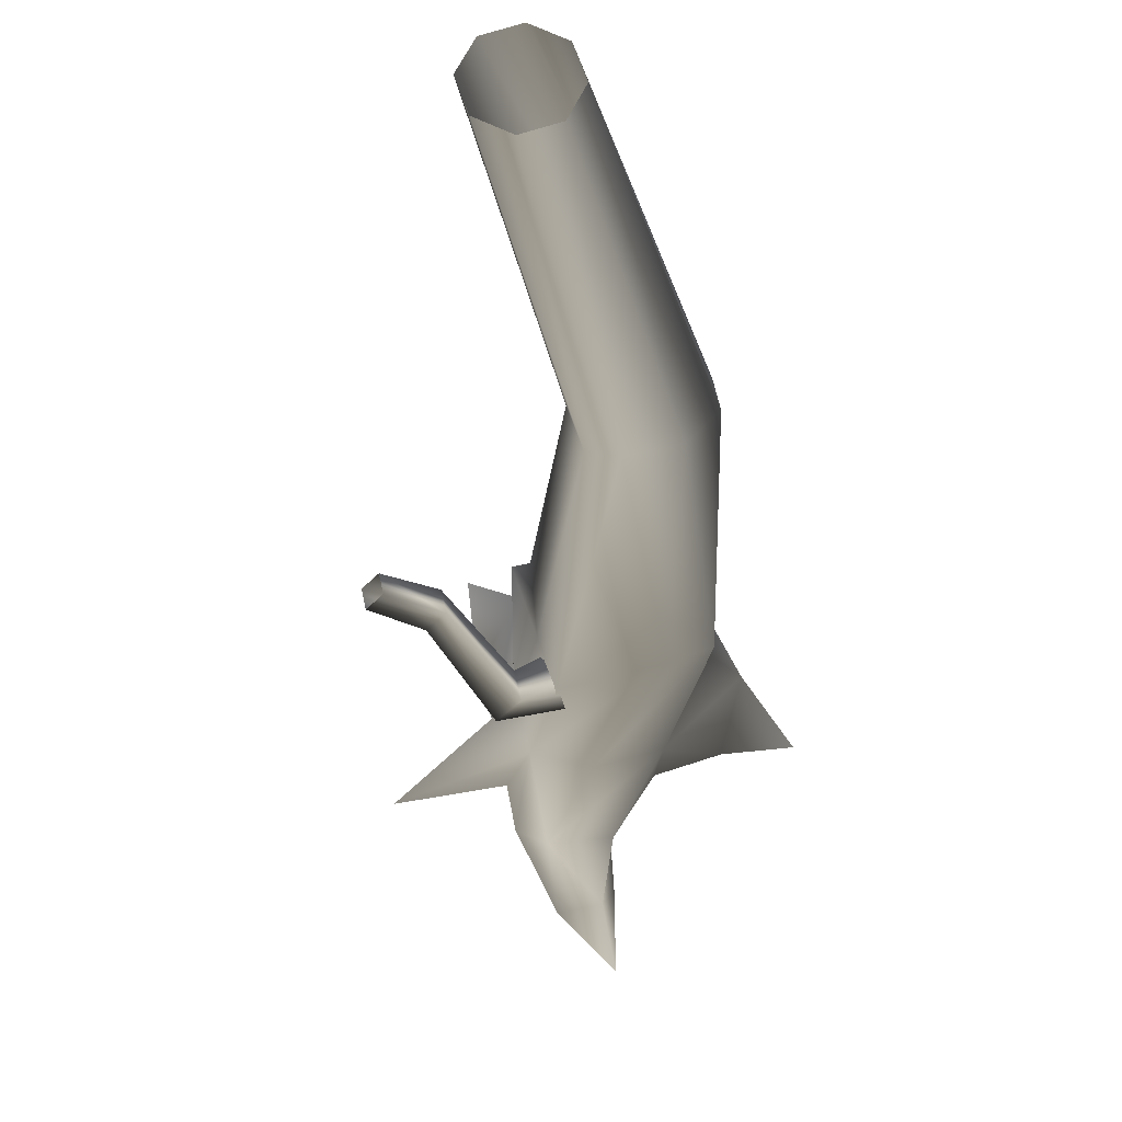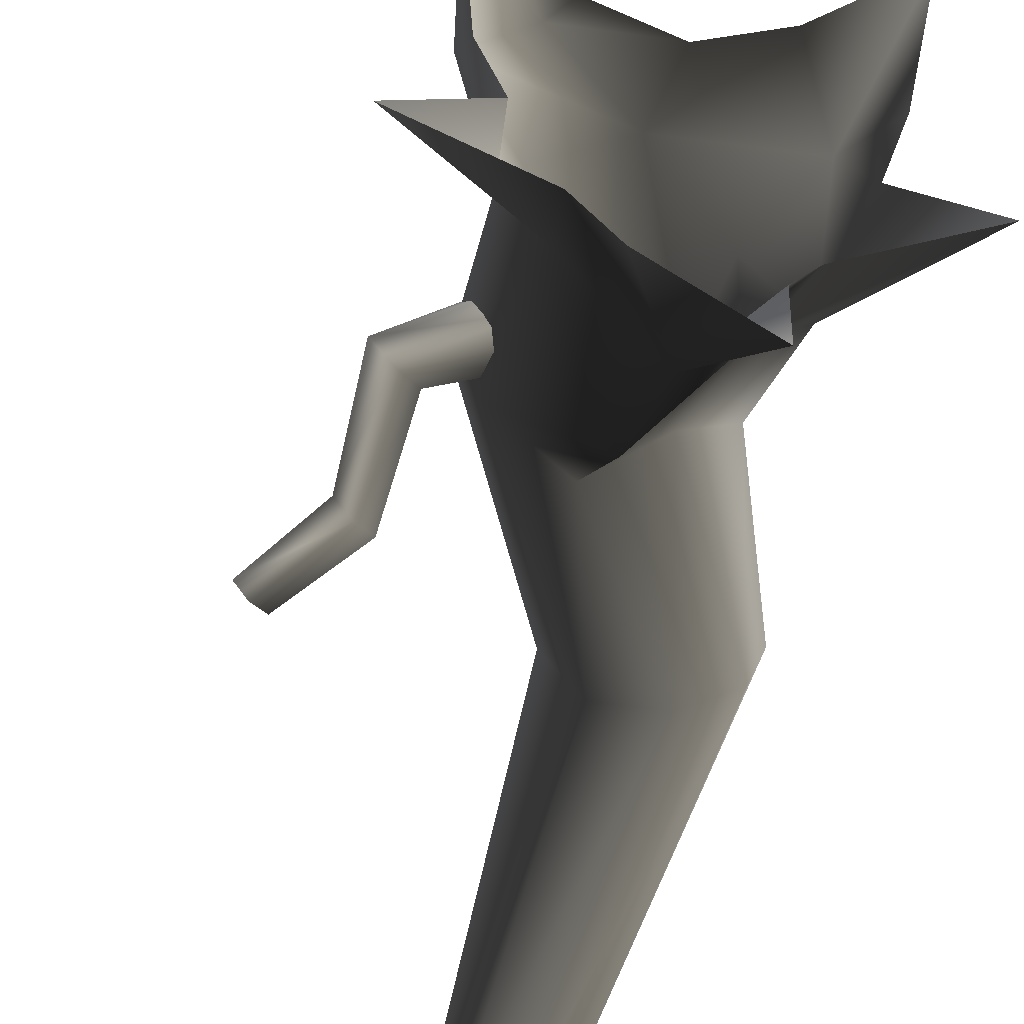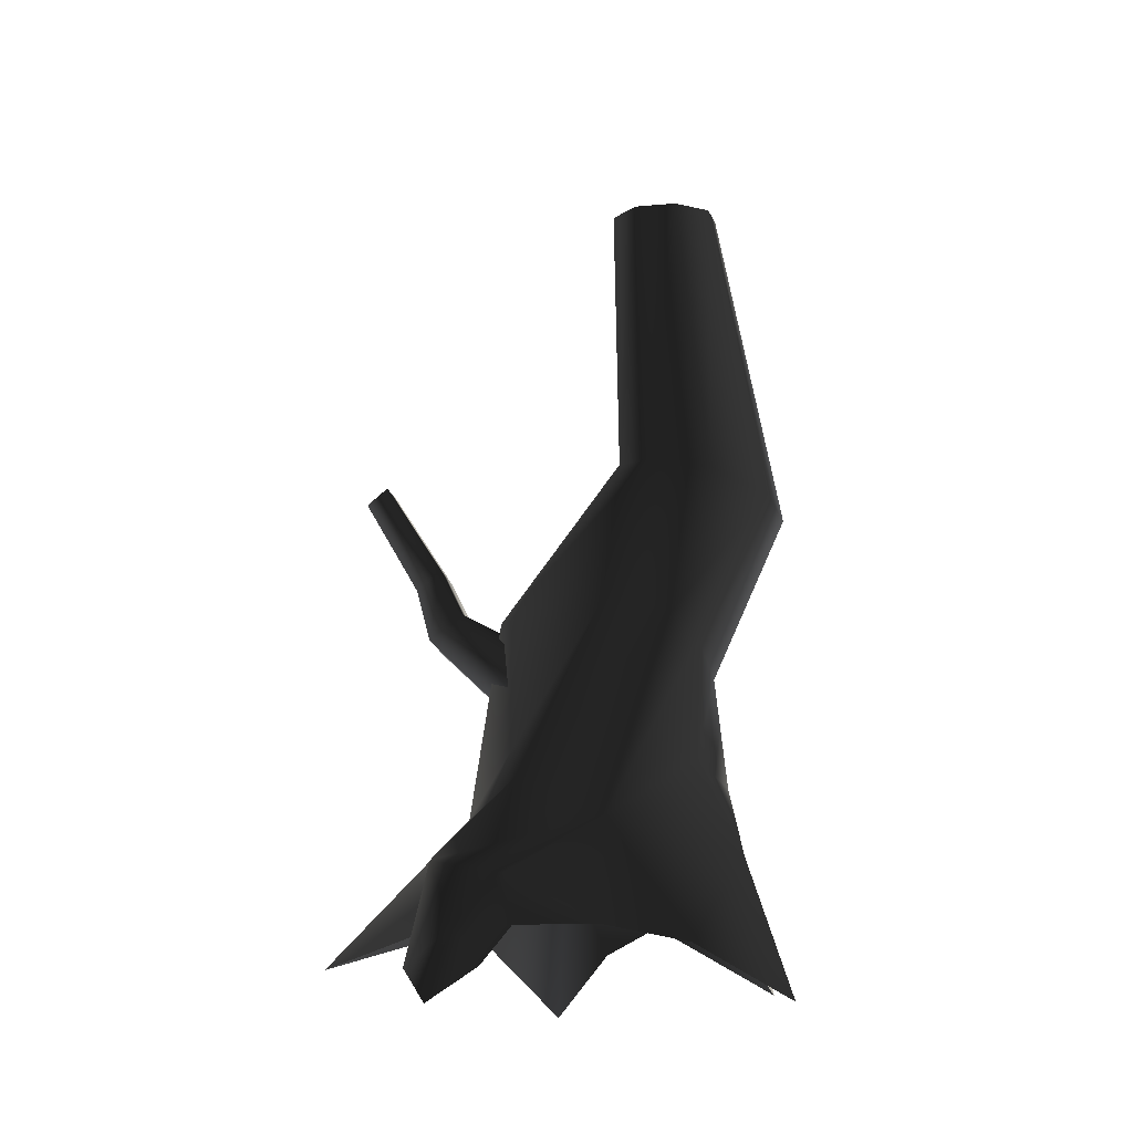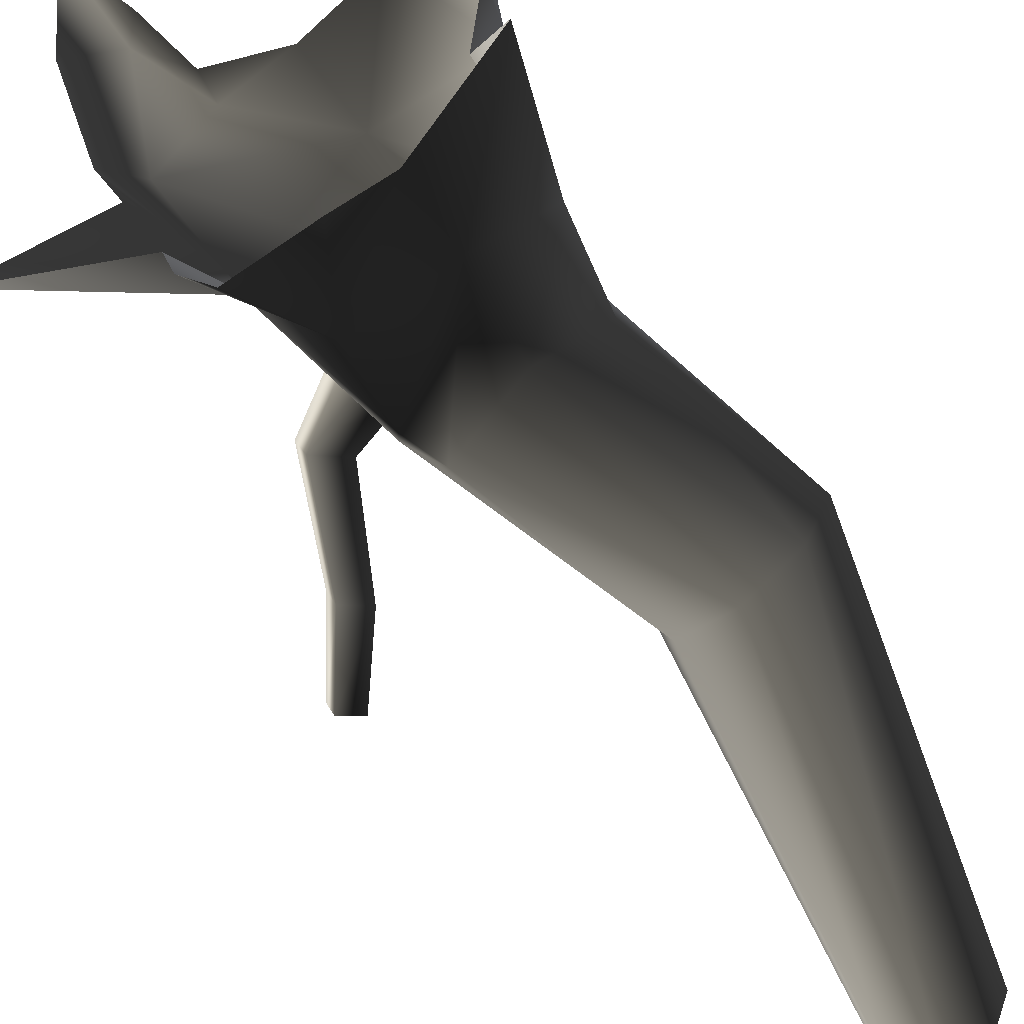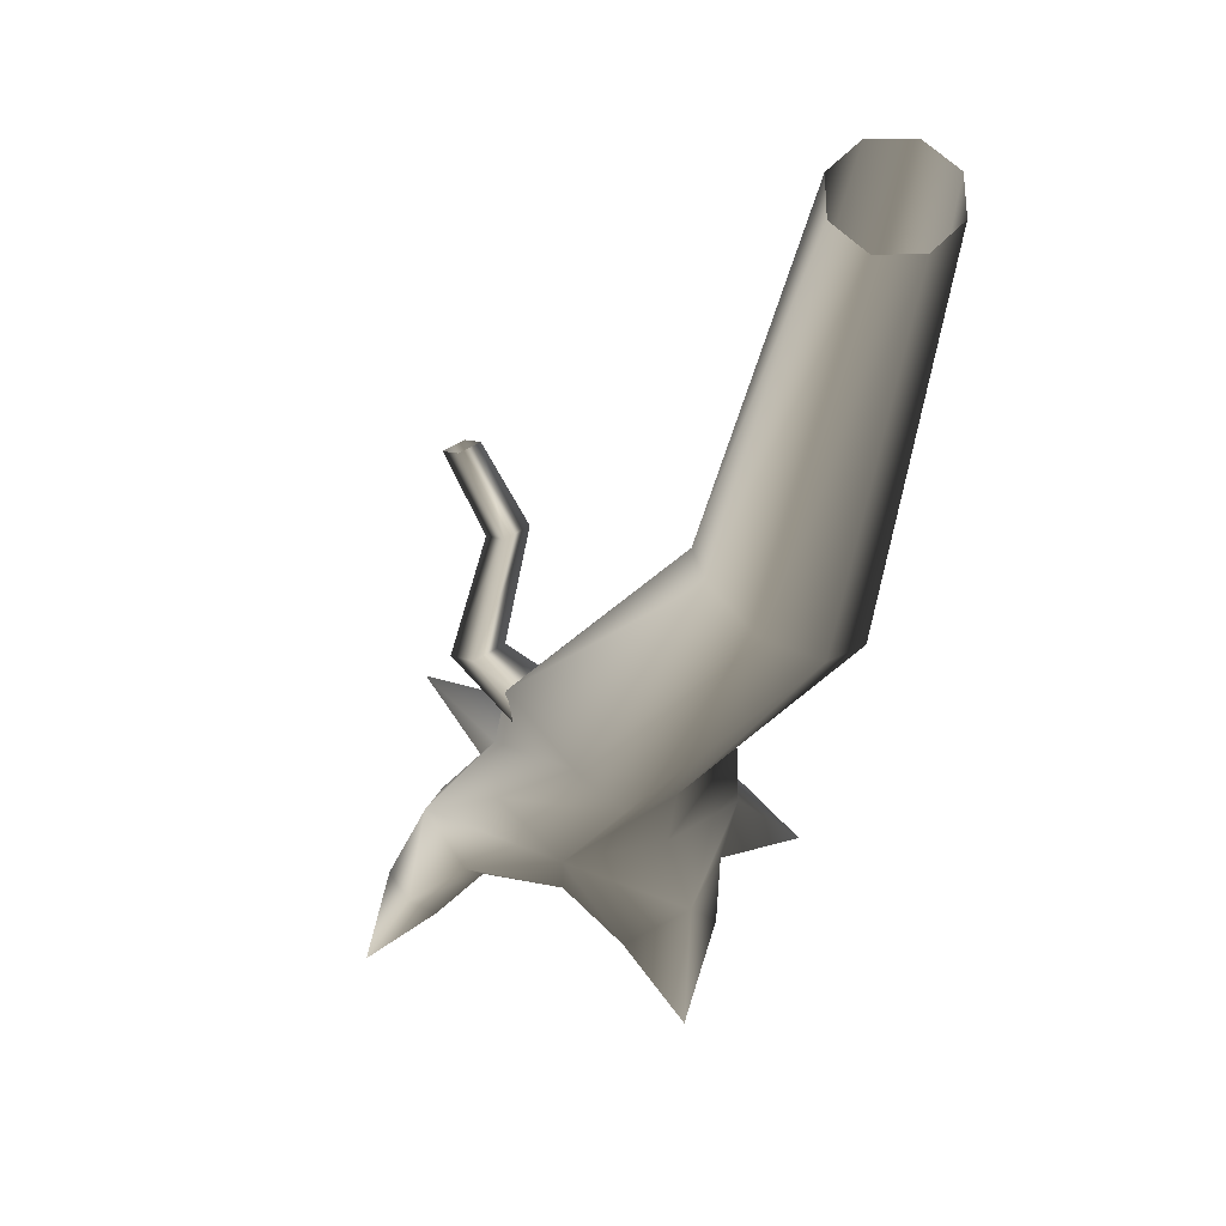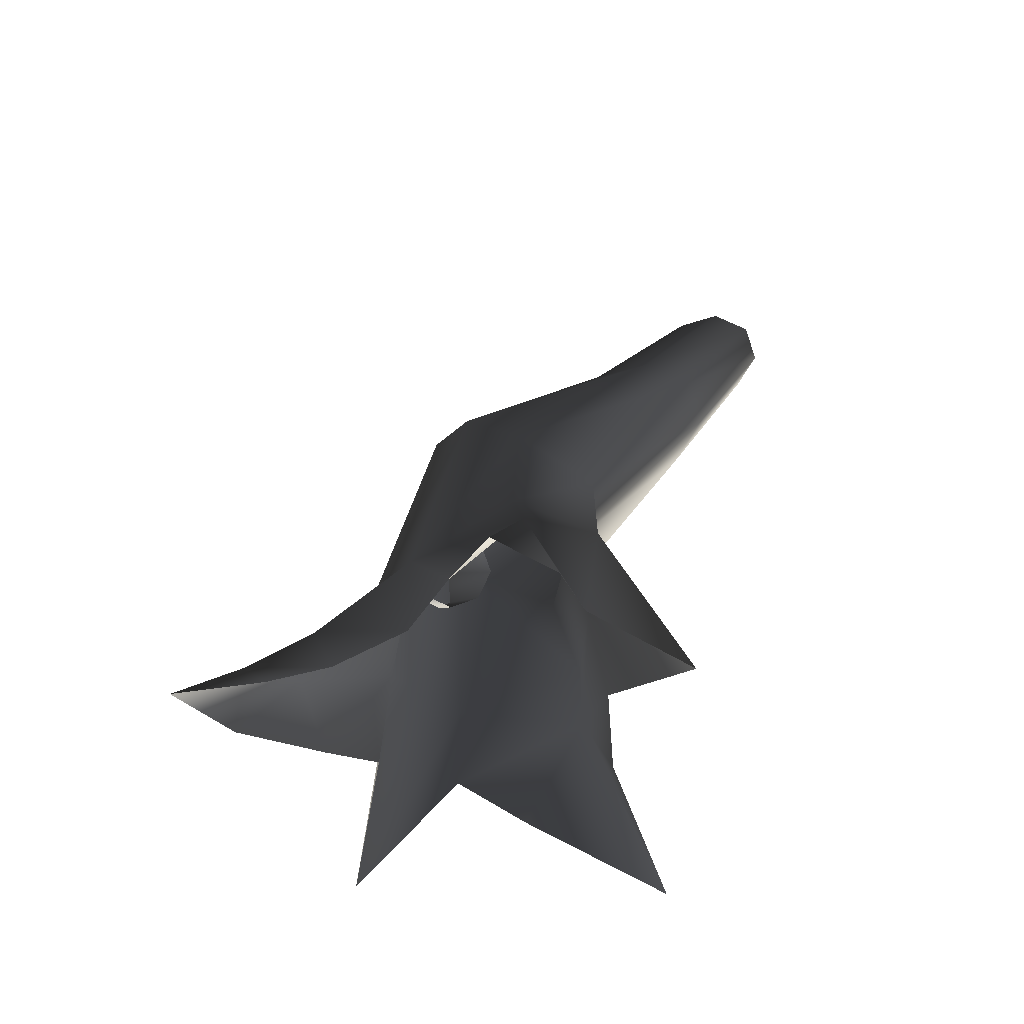
<metadata>
{"format":"obj","ext":"obj","renderer":"f3d","projection":"perspective","resolution":1024,"background":"white","views":[{"elev":66.5,"azim":-41.3,"up":"+Y"},{"elev":-38.3,"azim":-19.3,"up":"+Z"},{"elev":-10.4,"azim":-9.0,"up":"+Y"},{"elev":-43.3,"azim":26.5,"up":"+Z"},{"elev":64.6,"azim":22.1,"up":"+Y"},{"elev":-54.4,"azim":41.5,"up":"+Y"}]}
</metadata>
<code>
v 1.085 1.835 0.1019
v 1.829 3.285 -0.4355
v 1.658 3.24 -0.8099
v 0.5731 1.712 -0.2036
v 0.8231 2.073 0.7482
v 1.617 3.449 -0.1197
v 0.528 2.224 1.083
v 1.491 6.483 -2.372
v 1.634 6.483 -2.025
v 1.491 6.483 -1.679
v 1.118 3.643 -0.0247
v 0.07052 2.431 0.9793
v 0.6165 3.741 -0.2479
v -0.7118 2.19 0.4803
v 0.4171 3.739 -0.4777
v -0.5048 2.073 -0.01943
v 0.6592 3.521 -0.9725
v -0.02435 1.822 -0.6697
v 0.655 6.483 -2.025
v 0.7984 6.483 -2.372
v 1.178 3.333 -1.049
v -0.02435 1.822 -0.6697
v 1.145 6.483 -2.515
v 1.658 3.24 -0.8099
v 0.5731 1.712 -0.2036
v -0.02435 1.822 -0.6697
v 1.491 6.483 -2.372
v 0.7984 6.483 -1.679
v 1.145 6.483 -1.536
v -0.6627 0.4609 -0.1901
v -0.9372 0.6592 0.356
v -0.6627 0.9419 0.9022
v -6.044e-07 0.6592 1.128
v 0.6627 0.6875 -0.2806
v -3.322e-07 1.179 -0.9688
v 0.7855 1.118 0.7924
v 1.172 0.9419 0.1846
v 0.6627 0.6875 -0.2806
v -1.309 0.3112 1.019
v -0.8015 0.2139 1.35
v -0.03299 -0.1509 1.081
v -0.7126 -0.1647 1.217
v -1.214 -0.1905 1.675
v -1.003 -0.4646 1.611
v -1.214 -0.1905 1.675
v -1.447 -0.721 2.138
v 1.1 0.3612 1.013
v 0.6174 -0.288 1.315
v 1.119 -0.1509 0.3237
v 1.272 -0.288 0.8166
v 1.316 -0.7212 1.639
v -1.309 0.3112 1.019
v -1.214 -0.1905 1.675
v -1.532 -0.4785 1.414
v -1.447 -0.721 2.138
v -1.357 -0.1864 0.6181
v -1.309 0.3112 1.019
v -1.139 -0.1509 0.24
v -1.999 -0.4909 -0.4152
v -1.999 -0.4909 -0.4152
v 0.03727 0.4335 -0.9405
v -0.8153 -0.1509 -0.355
v -0.5536 -0.3704 -0.8861
v 0.1057 -0.8974 -1.835
v 0.3686 -0.3704 -0.8861
v 0.7037 -0.1509 -0.4387
v -3.322e-07 1.179 -0.9688
v -1.999 -0.4909 -0.4152
v 0.7037 -0.1509 -0.4387
v 1.645 -0.6928 -0.2995
v 1.645 -0.6928 -0.2995
v -0.07677 1.61 0.09566
v -0.8781 2.197 0.113
v -1.113 1.987 0.05152
v -0.2607 1.446 0.04761
v -0.4728 1.378 0.1636
v -0.02872 1.774 0.2796
v -0.1447 1.842 0.4917
v -1.026 2.284 0.3841
v -0.3568 1.774 0.6077
v -0.5407 1.61 0.5596
v -1.262 2.074 0.3227
v -0.5888 1.446 0.3757
v -1.173 2.543 -0.7295
v -0.9863 2.709 -0.6806
v -0.9863 2.709 -0.6806
v -1.599 3.305 -0.8974
v -0.4728 1.378 0.1636
v -1.262 2.074 0.3227
v -1.113 1.987 0.05152
v -1.291 2.612 -0.5137
v -1.173 2.543 -0.7295
v -1.291 2.612 -0.5137
v -1.7 3.364 -0.7132
v -1.599 3.305 -0.8974
v -0.9863 2.709 -0.6806
v -1.439 3.448 -0.8557
v -1.7 3.364 -0.7132
v -1.54 3.507 -0.6714
v -1.104 2.779 -0.4649
v -1.104 2.779 -0.4649
v -1.54 3.507 -0.6714
v -0.9863 2.709 -0.6806
v -1.262 2.074 0.3227
v -1.104 2.779 -0.4649
v -1.291 2.612 -0.5137
g Tree2_big_(5)_2841_14
f 1 3 2
f 1 4 3
f 5 1 2
f 5 2 6
f 7 5 6
f 2 3 8
f 2 8 9
f 6 2 9
f 6 9 10
f 11 6 10
f 7 6 11
f 12 7 11
f 12 11 13
f 14 12 13
f 14 13 15
f 16 14 15
f 16 15 17
f 18 16 17
f 17 15 19
f 17 19 20
f 21 17 20
f 22 17 21
f 21 20 23
f 24 21 23
f 25 21 24
f 25 26 21
f 24 23 27
f 15 28 19
f 15 13 28
f 13 29 28
f 30 14 16
f 30 31 14
f 31 12 14
f 31 32 12
f 32 7 12
f 32 33 7
f 34 22 25
f 34 35 22
f 35 30 16
f 35 16 18
f 33 5 7
f 33 36 5
f 36 1 5
f 36 37 1
f 37 4 1
f 37 38 4
f 32 31 39
f 33 39 40
f 41 33 40
f 41 40 42
f 42 40 43
f 42 43 44
f 40 39 45
f 44 43 46
f 37 36 47
f 36 33 47
f 33 48 47
f 33 41 48
f 49 37 47
f 49 47 50
f 47 48 51
f 50 47 51
f 33 32 52
f 39 54 53
f 53 54 55
f 39 56 54
f 31 56 57
f 31 58 56
f 58 31 59
f 31 30 60
f 61 62 30
f 62 61 63
f 61 30 35
f 64 63 61
f 64 61 65
f 61 66 65
f 66 61 34
f 34 61 67
f 30 62 68
f 13 11 29
f 11 10 29
f 69 38 70
f 38 37 70
f 37 49 71
f 72 74 73
f 72 75 74
f 75 76 74
f 77 72 73
f 78 77 73
f 78 73 79
f 80 78 79
f 81 80 79
f 81 79 82
f 83 81 82
f 73 74 84
f 73 84 85
f 79 73 86
f 85 84 87
f 88 83 89
f 88 89 90
f 90 82 91
f 90 93 92
f 92 91 94
f 92 94 95
f 96 87 97
f 93 99 98
f 93 100 99
f 101 97 102
f 101 103 97
f 79 103 101
f 104 79 105
f 104 105 106

</code>
